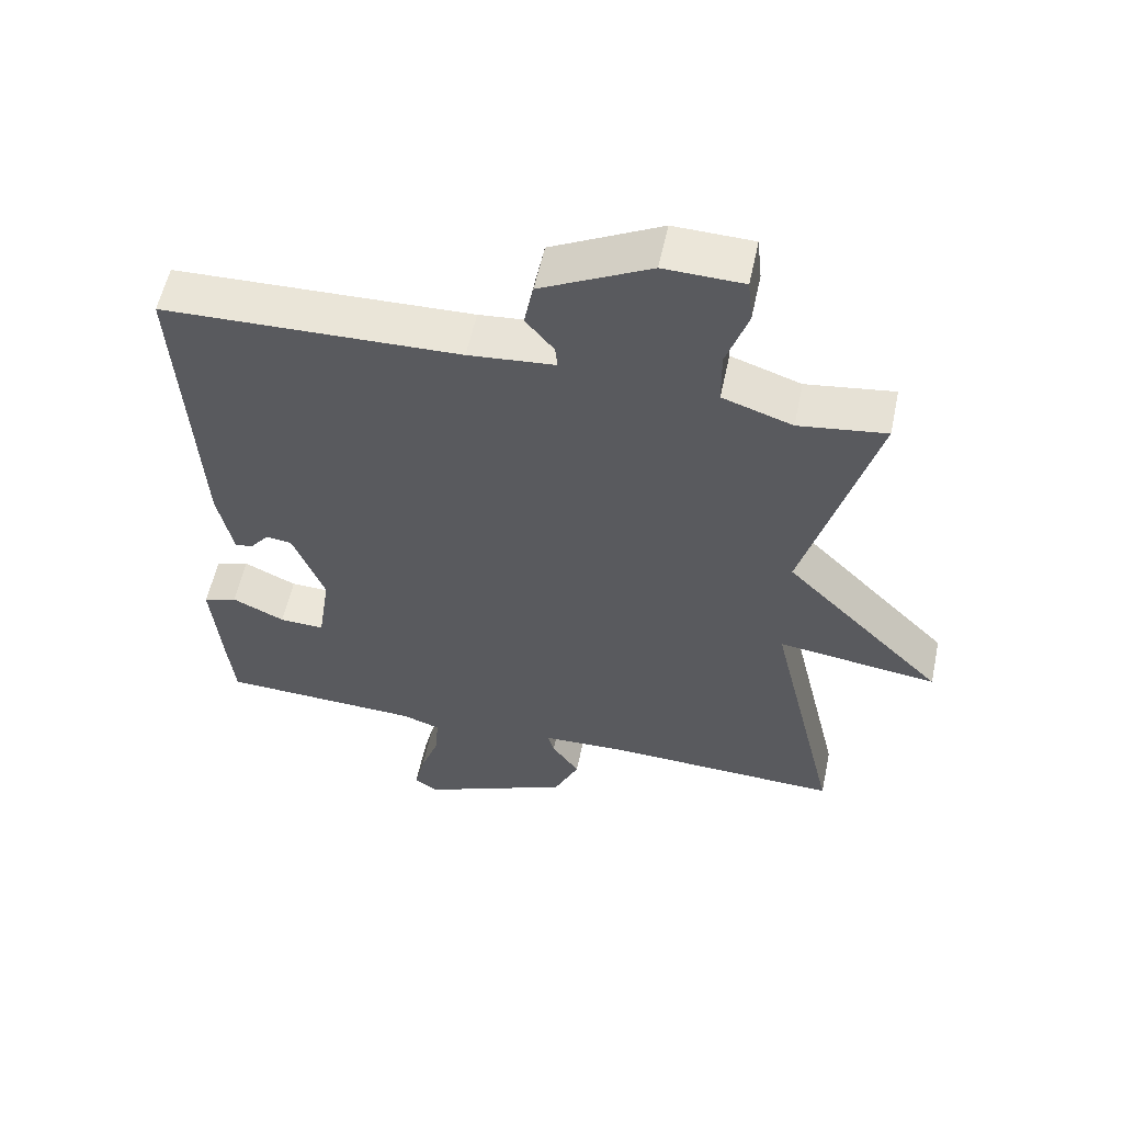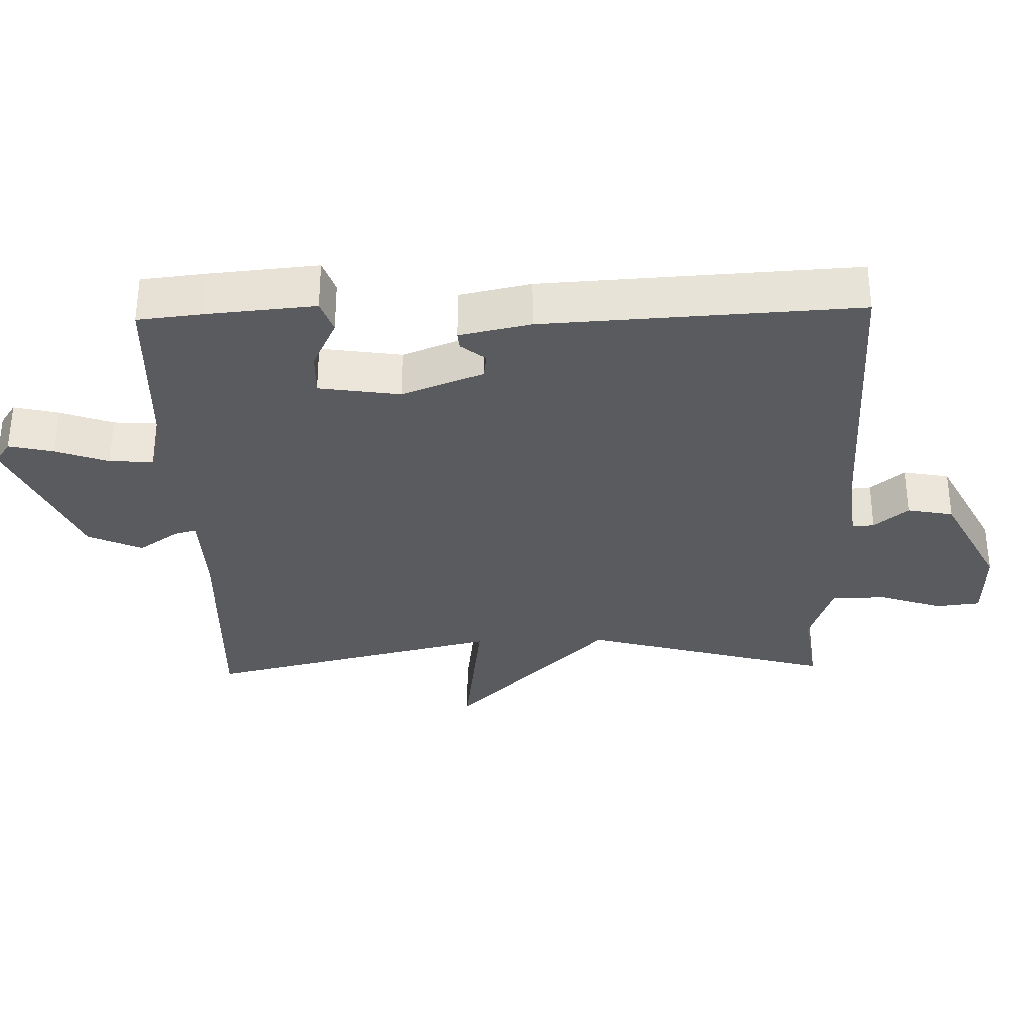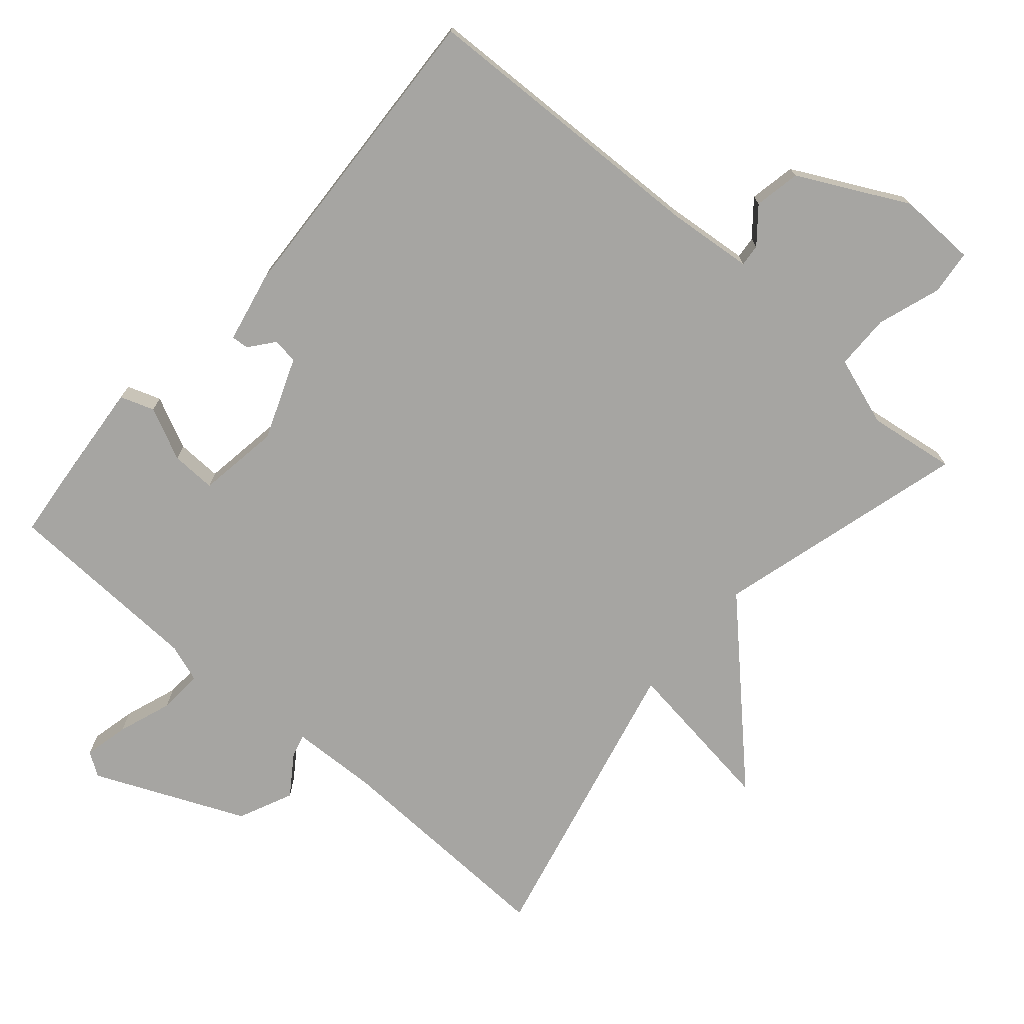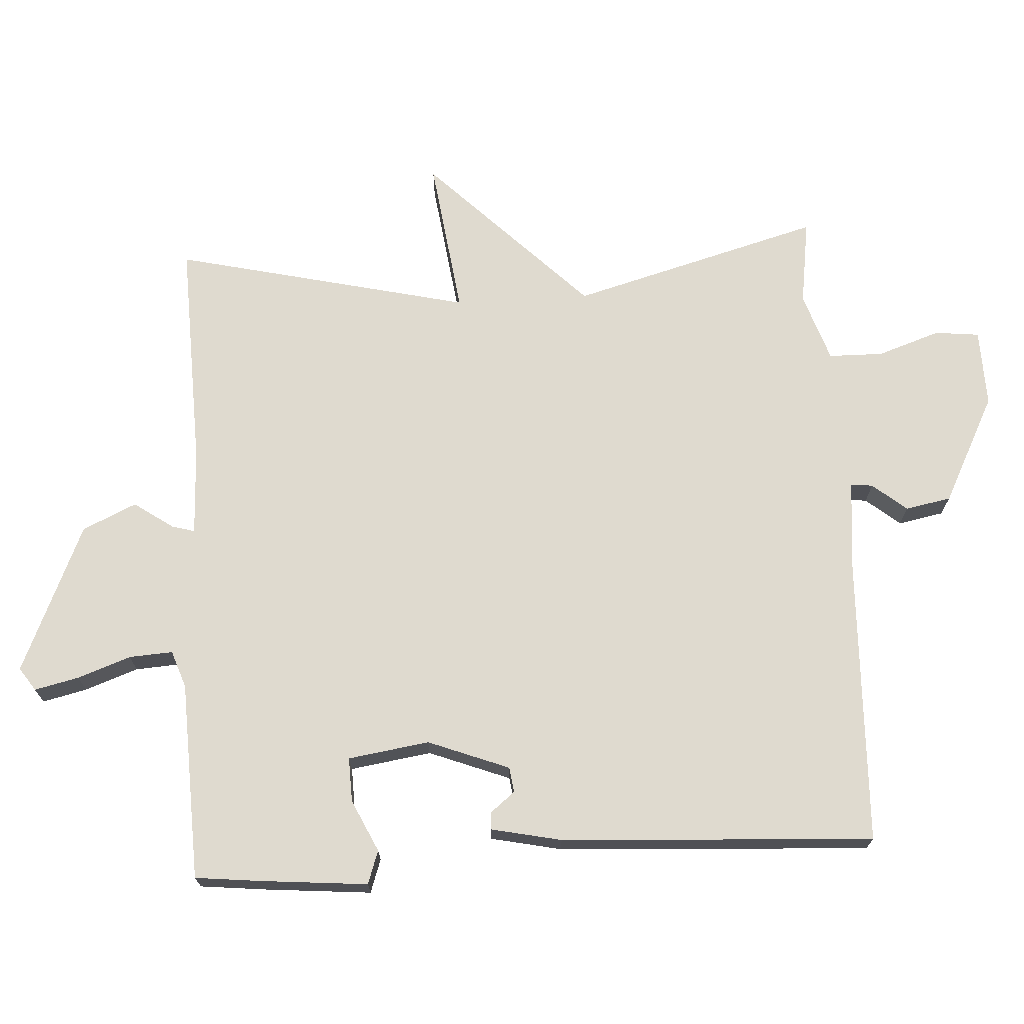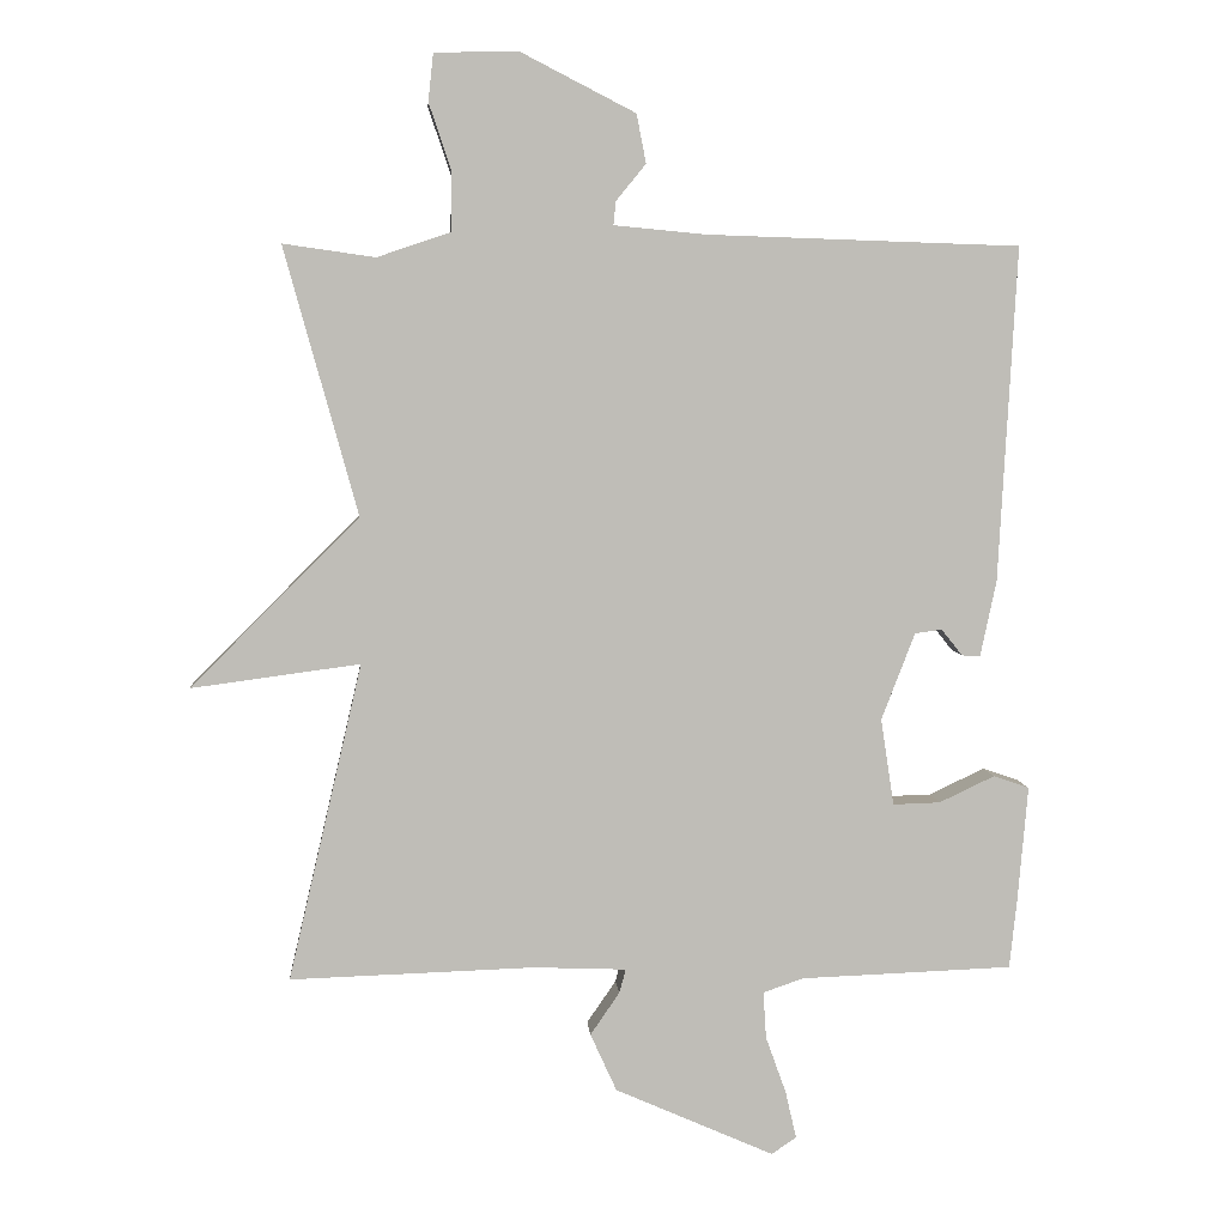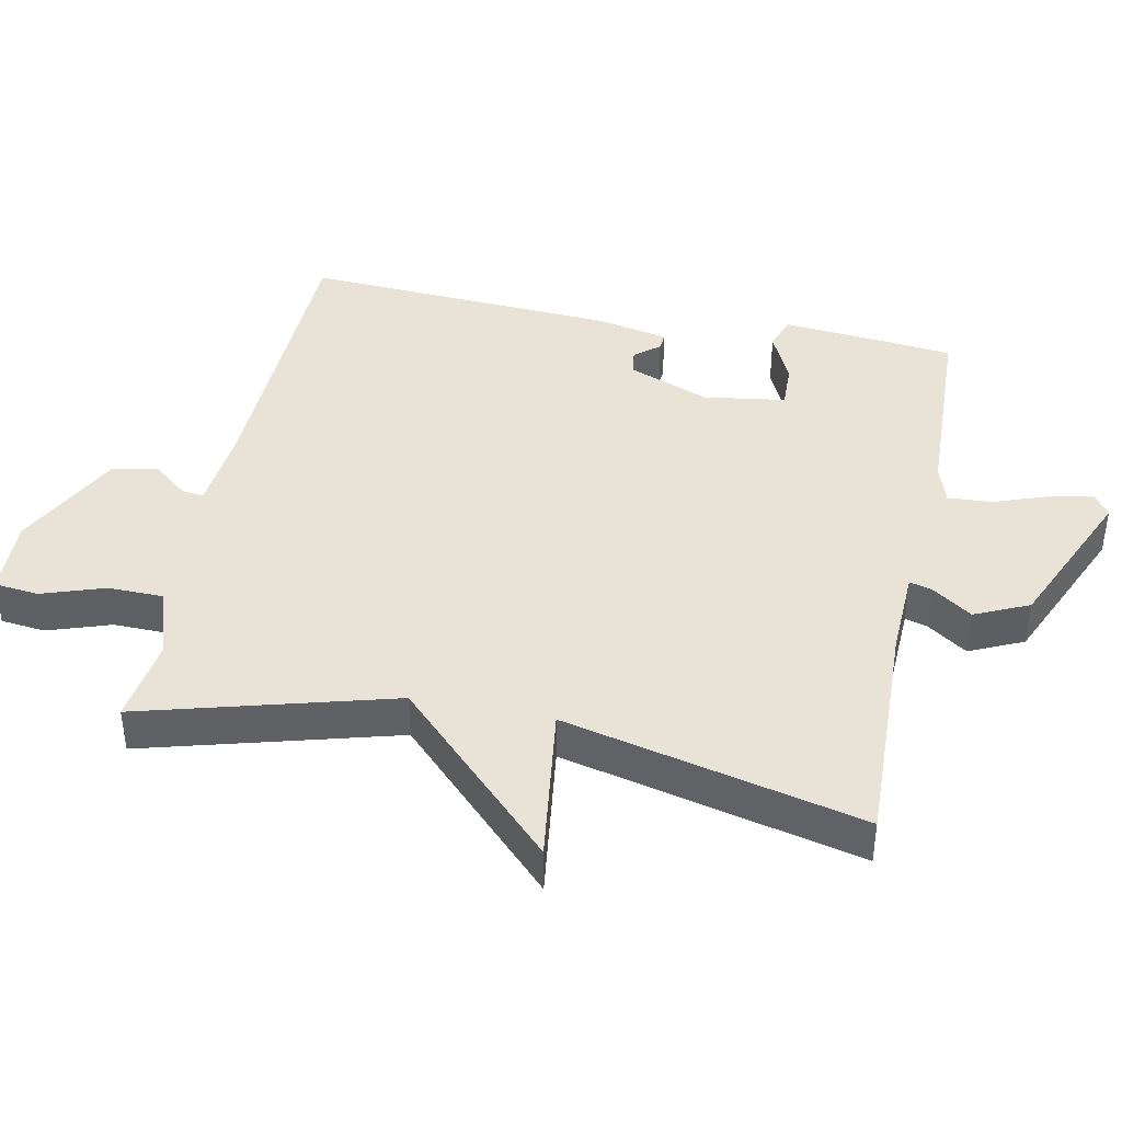
<metadata>
{"format":"obj","ext":"obj","renderer":"f3d","projection":"perspective","resolution":1024,"background":"white","views":[{"elev":57.0,"azim":12.0,"up":"+Z"},{"elev":-32.7,"azim":-88.4,"up":"+Y"},{"elev":-73.8,"azim":-40.9,"up":"+Y"},{"elev":70.8,"azim":-93.3,"up":"+Y"},{"elev":5.3,"azim":175.6,"up":"+Z"},{"elev":41.8,"azim":101.5,"up":"+Y"}]}
</metadata>
<code>
v 0.5 0.07 -0.5
v 0.165 0.07 -0.489
v 0.038 0.07 -0.494
v 0.047 0.07 -0.527
v 0.087 0.07 -0.585
v 0.051 0.07 -0.664
v -0.167 0.07 -0.76
v -0.201 0.07 -0.737
v -0.186 0.07 -0.672
v -0.158 0.07 -0.594
v -0.154 0.07 -0.53
v -0.209 0.07 -0.511
v -0.5 0.07 -0.5
v -0.51 0.07 -0.406
v -0.524 0.07 -0.247
v -0.475 0.07 -0.23
v -0.399 0.07 -0.266
v -0.334 0.07 -0.268
v -0.316 0.07 -0.149
v -0.362 0.07 -0.03
v -0.399 0.07 -0.025
v -0.428 0.07 -0.061
v -0.453 0.07 -0.063
v -0.475 0.07 0.041
v -0.5 0.07 0.5
v -0.07 0.07 0.514
v 0.055 0.07 0.526
v 0.052 0.07 0.558
v 0.011 0.07 0.608
v 0.024 0.07 0.675
v 0.182 0.07 0.756
v 0.296 0.07 0.753
v 0.303 0.07 0.688
v 0.272 0.07 0.596
v 0.273 0.07 0.516
v 0.374 0.07 0.482
v 0.5 0.07 0.5
v 0.399 0.07 0.134
v 0.63 0.07 -0.097
v 0.399 0.07 -0.066
v 0.5 0 -0.5
v 0.165 0 -0.489
v 0.038 0 -0.494
v 0.047 0 -0.527
v 0.087 0 -0.585
v 0.051 0 -0.664
v -0.167 0 -0.76
v -0.201 0 -0.737
v -0.186 0 -0.672
v -0.158 0 -0.594
v -0.154 0 -0.53
v -0.209 0 -0.511
v -0.5 0 -0.5
v -0.51 0 -0.406
v -0.524 0 -0.247
v -0.475 0 -0.23
v -0.399 0 -0.266
v -0.334 0 -0.268
v -0.316 0 -0.149
v -0.362 0 -0.03
v -0.399 0 -0.025
v -0.428 0 -0.061
v -0.453 0 -0.063
v -0.475 0 0.041
v -0.5 0 0.5
v -0.07 0 0.514
v 0.055 0 0.526
v 0.052 0 0.558
v 0.011 0 0.608
v 0.024 0 0.675
v 0.182 0 0.756
v 0.296 0 0.753
v 0.303 0 0.688
v 0.272 0 0.596
v 0.273 0 0.516
v 0.374 0 0.482
v 0.5 0 0.5
v 0.399 0 0.134
v 0.63 0 -0.097
v 0.399 0 -0.066
f 38 39 40
f 36 37 38
f 35 36 38 40
f 32 33 34
f 31 32 34
f 30 31 34
f 29 30 34
f 28 29 34
f 27 28 34 35
f 26 27 35 40
f 24 25 26
f 23 24 26
f 22 23 26
f 21 22 26
f 20 21 26 40
f 15 16 17
f 14 15 17
f 13 14 17
f 12 13 17
f 11 12 17 18
f 8 9 10
f 7 8 10
f 6 7 10
f 5 6 10
f 4 5 10
f 3 4 10 11
f 40 1 2
f 20 40 2
f 19 20 2
f 3 11 18 19
f 2 3 19
f 80 79 78
f 78 77 76
f 80 78 76 75
f 74 73 72
f 74 72 71
f 74 71 70
f 74 70 69
f 74 69 68
f 75 74 68 67
f 80 75 67 66
f 66 65 64
f 66 64 63
f 66 63 62
f 66 62 61
f 80 66 61 60
f 57 56 55
f 57 55 54
f 57 54 53
f 57 53 52
f 58 57 52 51
f 50 49 48
f 50 48 47
f 50 47 46
f 50 46 45
f 50 45 44
f 51 50 44 43
f 42 41 80
f 42 80 60
f 42 60 59
f 59 58 51 43
f 59 43 42
f 1 41 42 2
f 2 42 43 3
f 3 43 44 4
f 4 44 45 5
f 5 45 46 6
f 6 46 47 7
f 7 47 48 8
f 8 48 49 9
f 9 49 50 10
f 10 50 51 11
f 11 51 52 12
f 12 52 53 13
f 13 53 54 14
f 14 54 55 15
f 15 55 56 16
f 16 56 57 17
f 17 57 58 18
f 18 58 59 19
f 19 59 60 20
f 20 60 61 21
f 21 61 62 22
f 22 62 63 23
f 23 63 64 24
f 24 64 65 25
f 25 65 66 26
f 26 66 67 27
f 27 67 68 28
f 28 68 69 29
f 29 69 70 30
f 30 70 71 31
f 31 71 72 32
f 32 72 73 33
f 33 73 74 34
f 34 74 75 35
f 35 75 76 36
f 36 76 77 37
f 37 77 78 38
f 38 78 79 39
f 39 79 80 40
f 40 80 41 1

</code>
